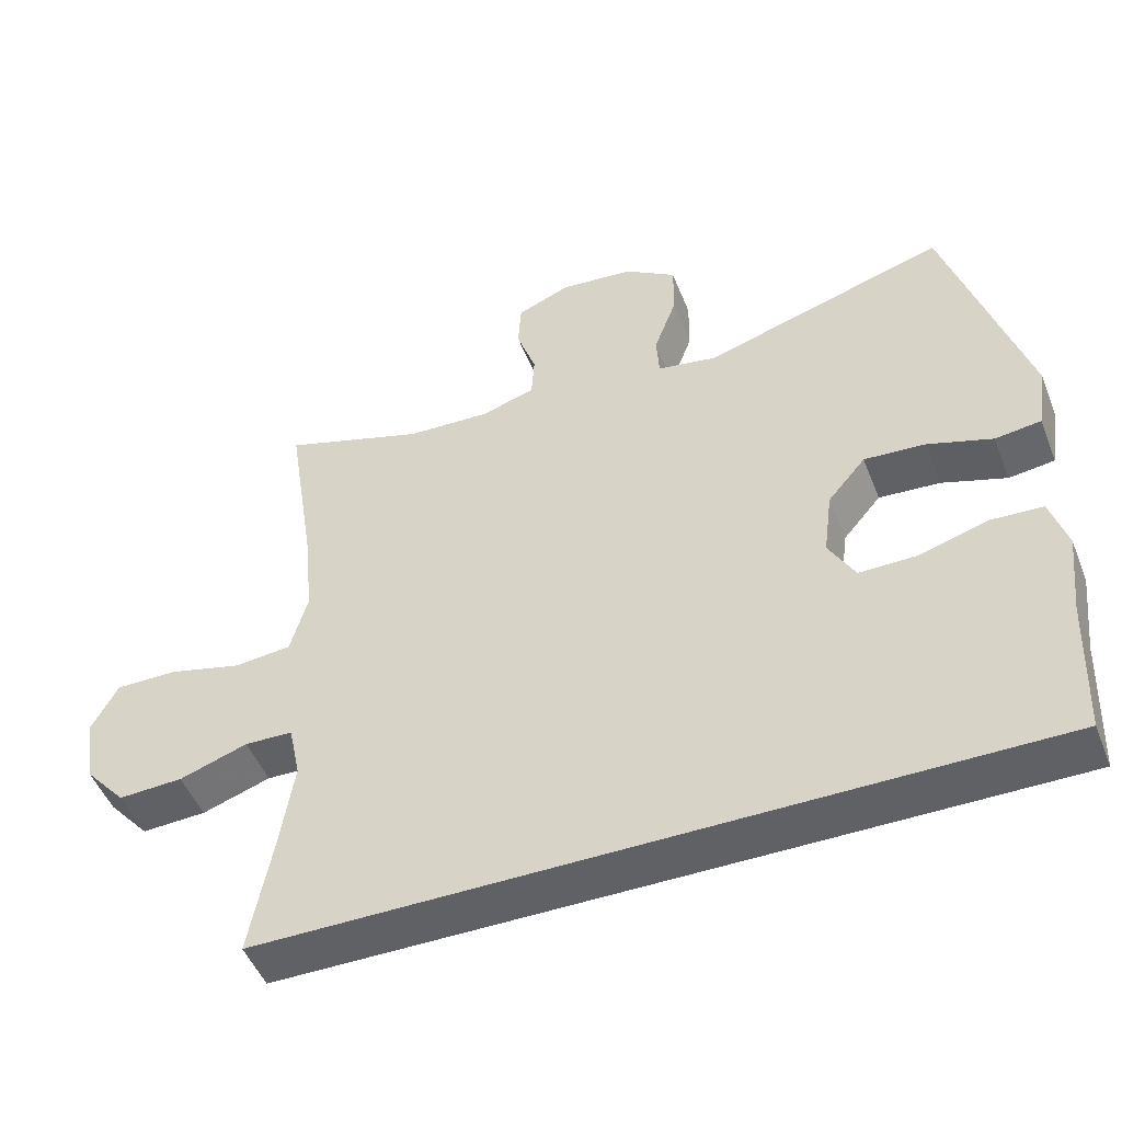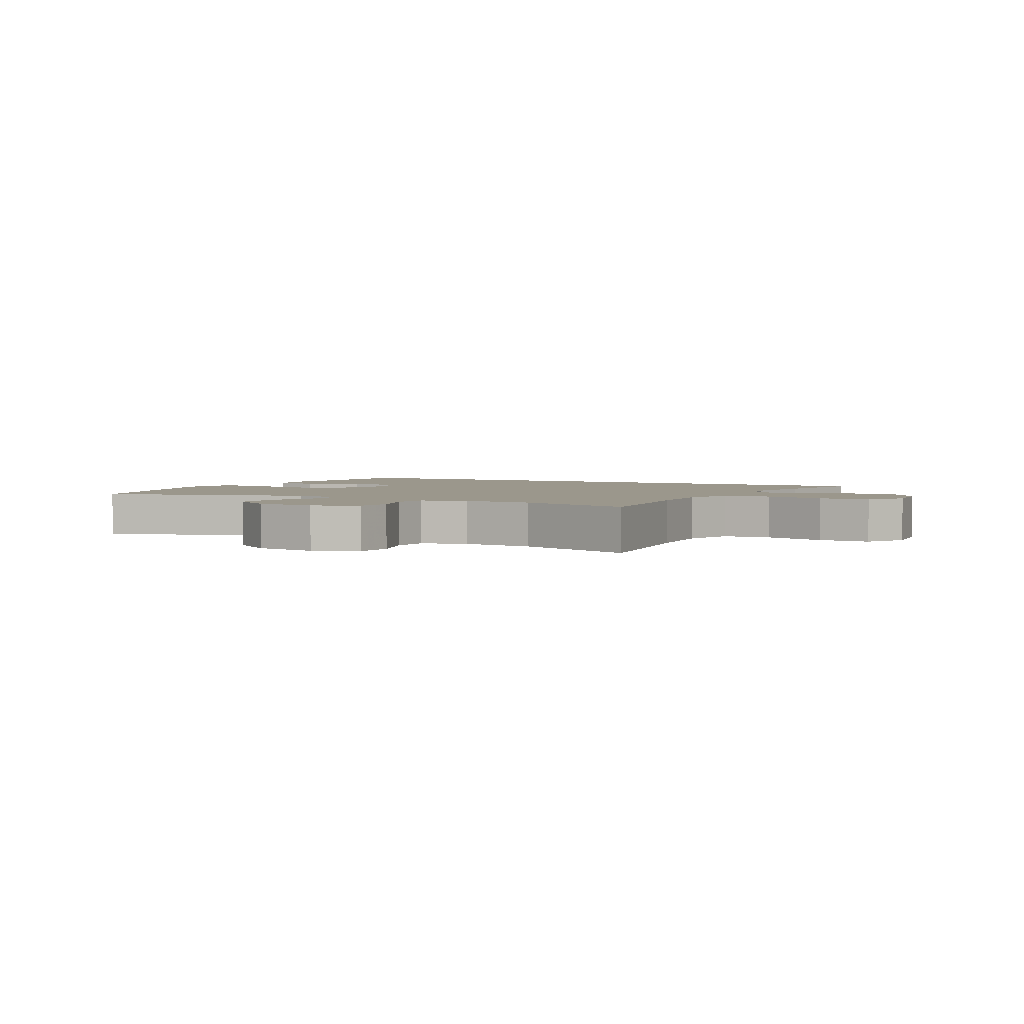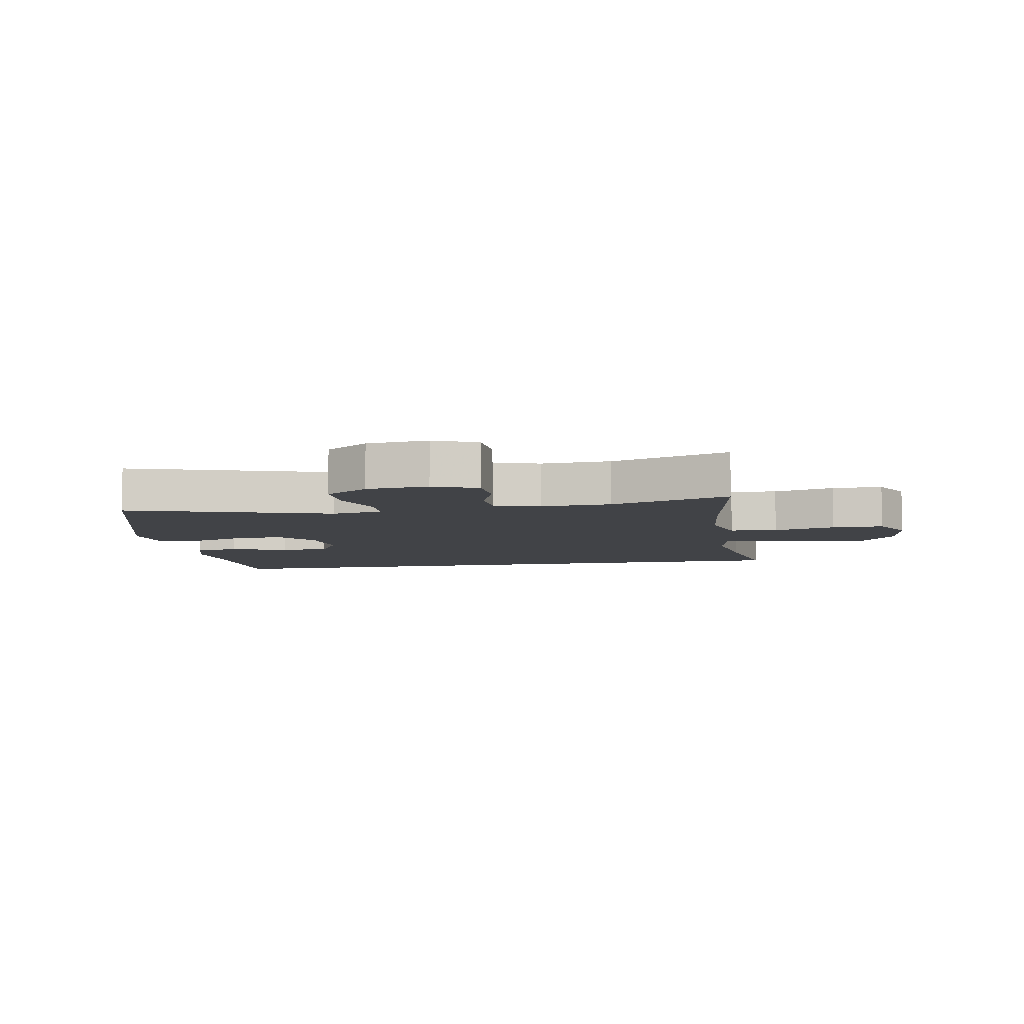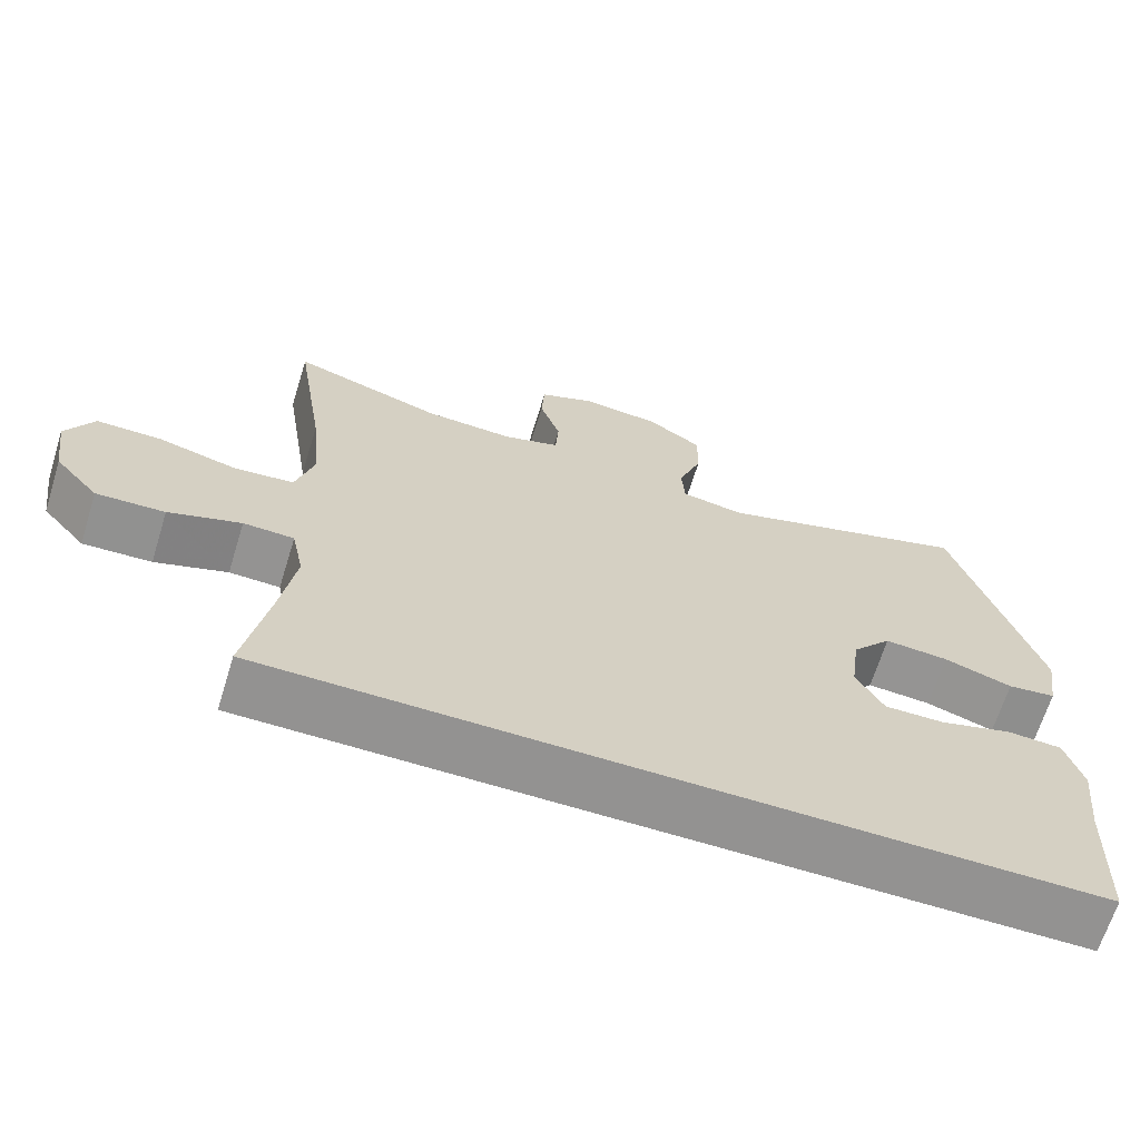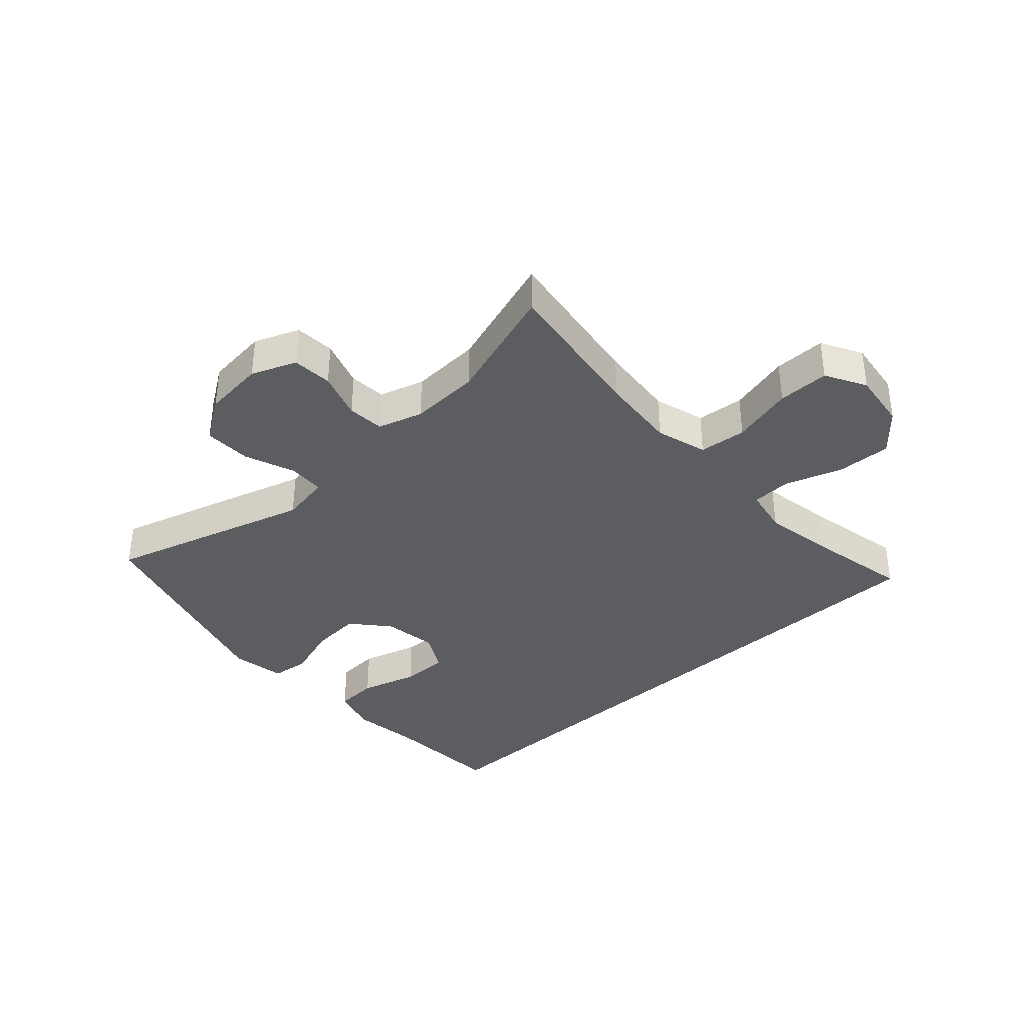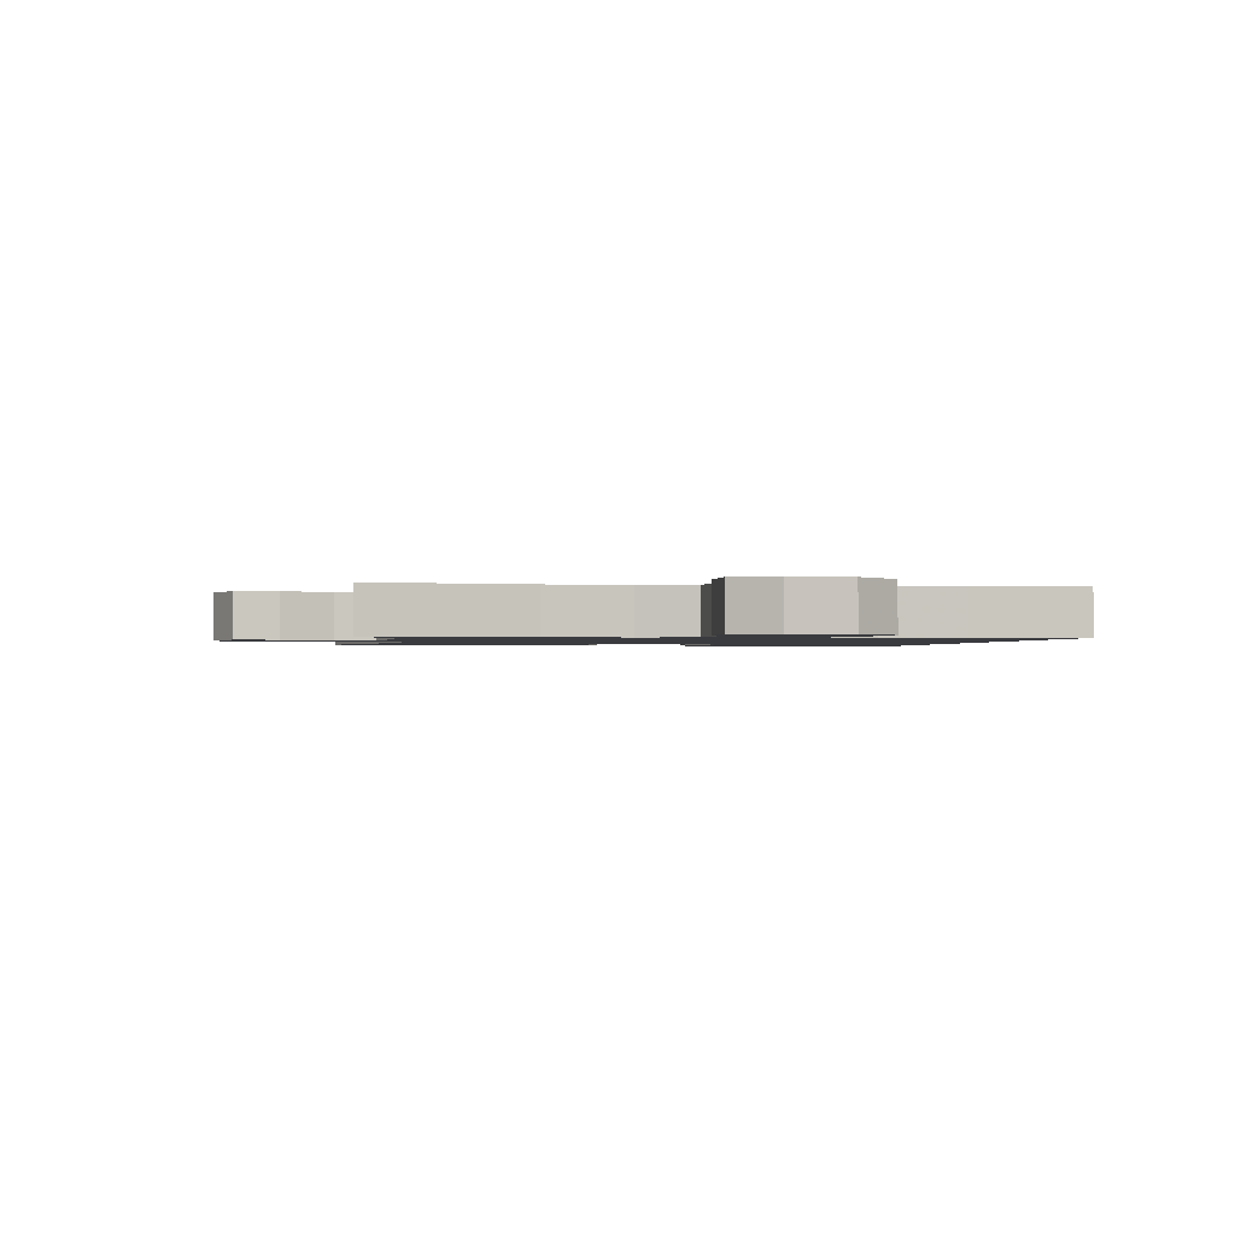
<metadata>
{"format":"obj","ext":"obj","renderer":"f3d","projection":"perspective","resolution":1024,"background":"white","views":[{"elev":-49.1,"azim":-158.9,"up":"+Z"},{"elev":2.8,"azim":29.4,"up":"+Y"},{"elev":-7.2,"azim":10.0,"up":"+Y"},{"elev":-66.5,"azim":162.7,"up":"+Z"},{"elev":-36.6,"azim":42.9,"up":"+Y"},{"elev":-1.3,"azim":81.9,"up":"+Y"}]}
</metadata>
<code>
v 0.487 0.07 -0.5
v -0.578 0.07 -0.5
v -0.586 0.07 -0.304
v -0.599 0.07 -0.188
v -0.576 0.07 -0.112
v -0.505 0.07 -0.108
v -0.41 0.07 -0.136
v -0.331 0.07 -0.137
v -0.295 0.07 -0.073
v -0.307 0.07 0.018
v -0.359 0.07 0.079
v -0.443 0.07 0.073
v -0.532 0.07 0.044
v -0.595 0.07 0.052
v -0.609 0.07 0.142
v -0.5 0.07 0.5
v -0.166 0.07 0.398
v -0.084 0.07 0.412
v -0.08 0.07 0.472
v -0.111 0.07 0.556
v -0.112 0.07 0.634
v -0.041 0.07 0.681
v 0.061 0.07 0.691
v 0.134 0.07 0.661
v 0.138 0.07 0.595
v 0.111 0.07 0.517
v 0.115 0.07 0.456
v 0.189 0.07 0.433
v 0.304 0.07 0.438
v 0.5 0.07 0.5
v 0.461 0.07 0.252
v 0.448 0.07 0.124
v 0.472 0.07 0.039
v 0.55 0.07 0.031
v 0.652 0.07 0.057
v 0.737 0.07 0.057
v 0.773 0.07 -0.01
v 0.759 0.07 -0.105
v 0.702 0.07 -0.17
v 0.613 0.07 -0.166
v 0.519 0.07 -0.134
v 0.453 0.07 -0.136
v 0.437 0.07 -0.213
v 0.456 0.07 -0.334
v 0.487 0 -0.5
v -0.578 0 -0.5
v -0.586 0 -0.304
v -0.599 0 -0.188
v -0.576 0 -0.112
v -0.505 0 -0.108
v -0.41 0 -0.136
v -0.331 0 -0.137
v -0.295 0 -0.073
v -0.307 0 0.018
v -0.359 0 0.079
v -0.443 0 0.073
v -0.532 0 0.044
v -0.595 0 0.052
v -0.609 0 0.142
v -0.5 0 0.5
v -0.166 0 0.398
v -0.084 0 0.412
v -0.08 0 0.472
v -0.111 0 0.556
v -0.112 0 0.634
v -0.041 0 0.681
v 0.061 0 0.691
v 0.134 0 0.661
v 0.138 0 0.595
v 0.111 0 0.517
v 0.115 0 0.456
v 0.189 0 0.433
v 0.304 0 0.438
v 0.5 0 0.5
v 0.461 0 0.252
v 0.448 0 0.124
v 0.472 0 0.039
v 0.55 0 0.031
v 0.652 0 0.057
v 0.737 0 0.057
v 0.773 0 -0.01
v 0.759 0 -0.105
v 0.702 0 -0.17
v 0.613 0 -0.166
v 0.519 0 -0.134
v 0.453 0 -0.136
v 0.437 0 -0.213
v 0.456 0 -0.334
f 39 40 41
f 38 39 41
f 37 38 41
f 36 37 41
f 35 36 41
f 34 35 41
f 33 34 41 42
f 32 33 42 43
f 29 30 31
f 28 29 31 32
f 27 28 32 43
f 24 25 26
f 23 24 26
f 22 23 26
f 21 22 26
f 20 21 26
f 19 20 26
f 18 19 26 27
f 15 16 17
f 14 15 17
f 13 14 17
f 12 13 17
f 11 12 17 18
f 27 43 44
f 18 27 44
f 11 18 44
f 10 11 44
f 5 6 7
f 4 5 7
f 3 4 7
f 3 7 8
f 2 3 8
f 1 2 8
f 9 10 44 1
f 1 8 9
f 85 84 83
f 85 83 82
f 85 82 81
f 85 81 80
f 85 80 79
f 85 79 78
f 86 85 78 77
f 87 86 77 76
f 75 74 73
f 76 75 73 72
f 87 76 72 71
f 70 69 68
f 70 68 67
f 70 67 66
f 70 66 65
f 70 65 64
f 70 64 63
f 71 70 63 62
f 61 60 59
f 61 59 58
f 61 58 57
f 61 57 56
f 62 61 56 55
f 88 87 71
f 88 71 62
f 88 62 55
f 88 55 54
f 51 50 49
f 51 49 48
f 51 48 47
f 52 51 47
f 52 47 46
f 52 46 45
f 45 88 54 53
f 53 52 45
f 1 45 46 2
f 2 46 47 3
f 3 47 48 4
f 4 48 49 5
f 5 49 50 6
f 6 50 51 7
f 7 51 52 8
f 8 52 53 9
f 9 53 54 10
f 10 54 55 11
f 11 55 56 12
f 12 56 57 13
f 13 57 58 14
f 14 58 59 15
f 15 59 60 16
f 16 60 61 17
f 17 61 62 18
f 18 62 63 19
f 19 63 64 20
f 20 64 65 21
f 21 65 66 22
f 22 66 67 23
f 23 67 68 24
f 24 68 69 25
f 25 69 70 26
f 26 70 71 27
f 27 71 72 28
f 28 72 73 29
f 29 73 74 30
f 30 74 75 31
f 31 75 76 32
f 32 76 77 33
f 33 77 78 34
f 34 78 79 35
f 35 79 80 36
f 36 80 81 37
f 37 81 82 38
f 38 82 83 39
f 39 83 84 40
f 40 84 85 41
f 41 85 86 42
f 42 86 87 43
f 43 87 88 44
f 44 88 45 1

</code>
